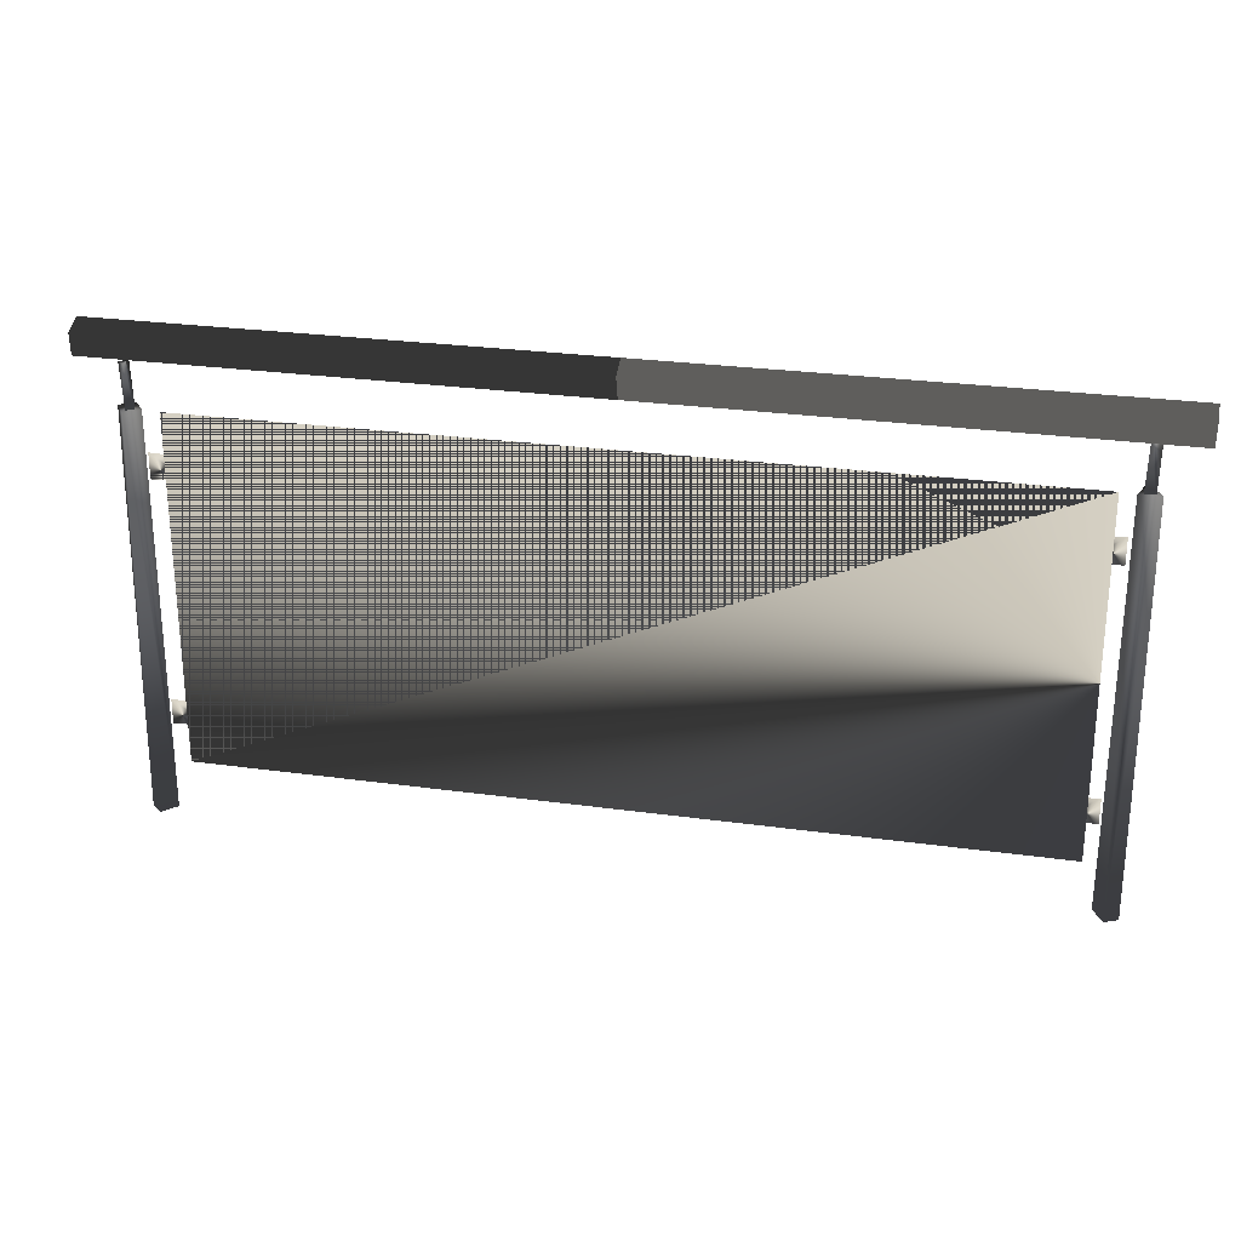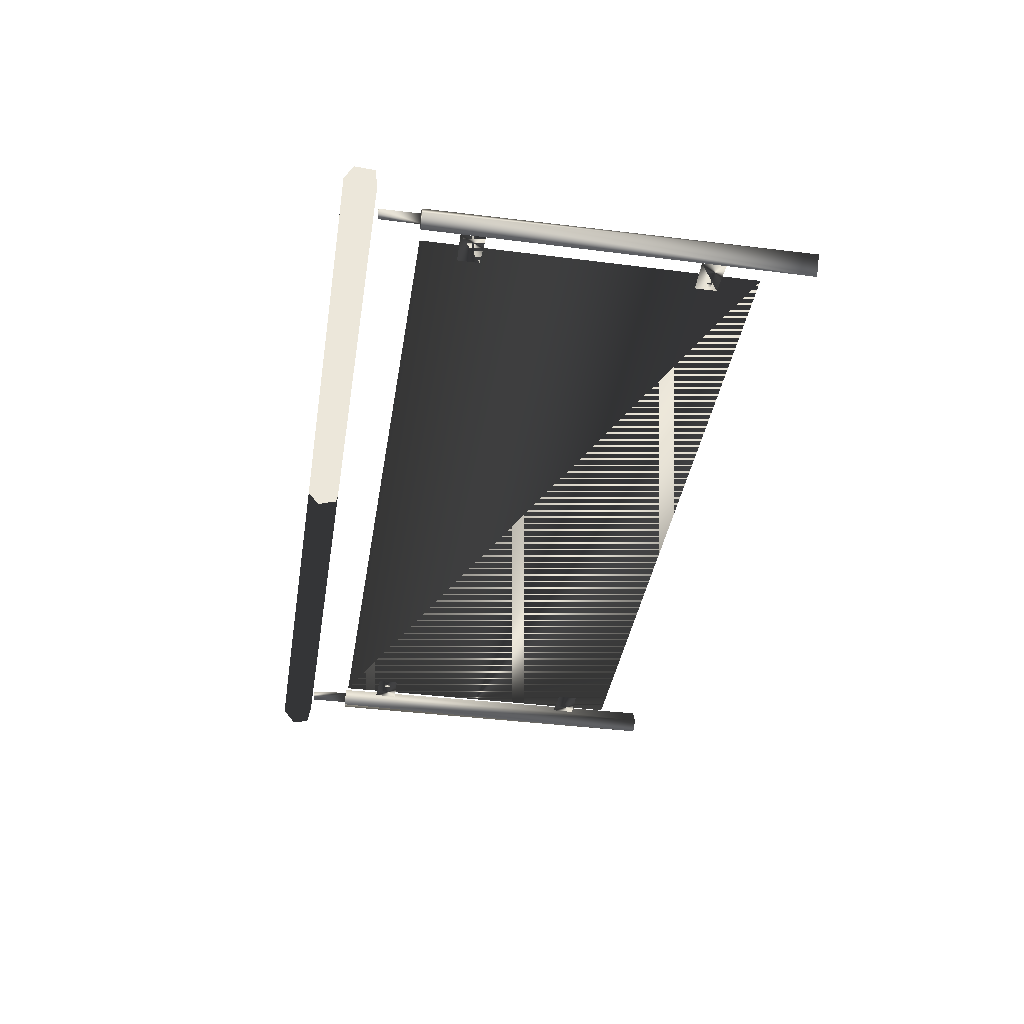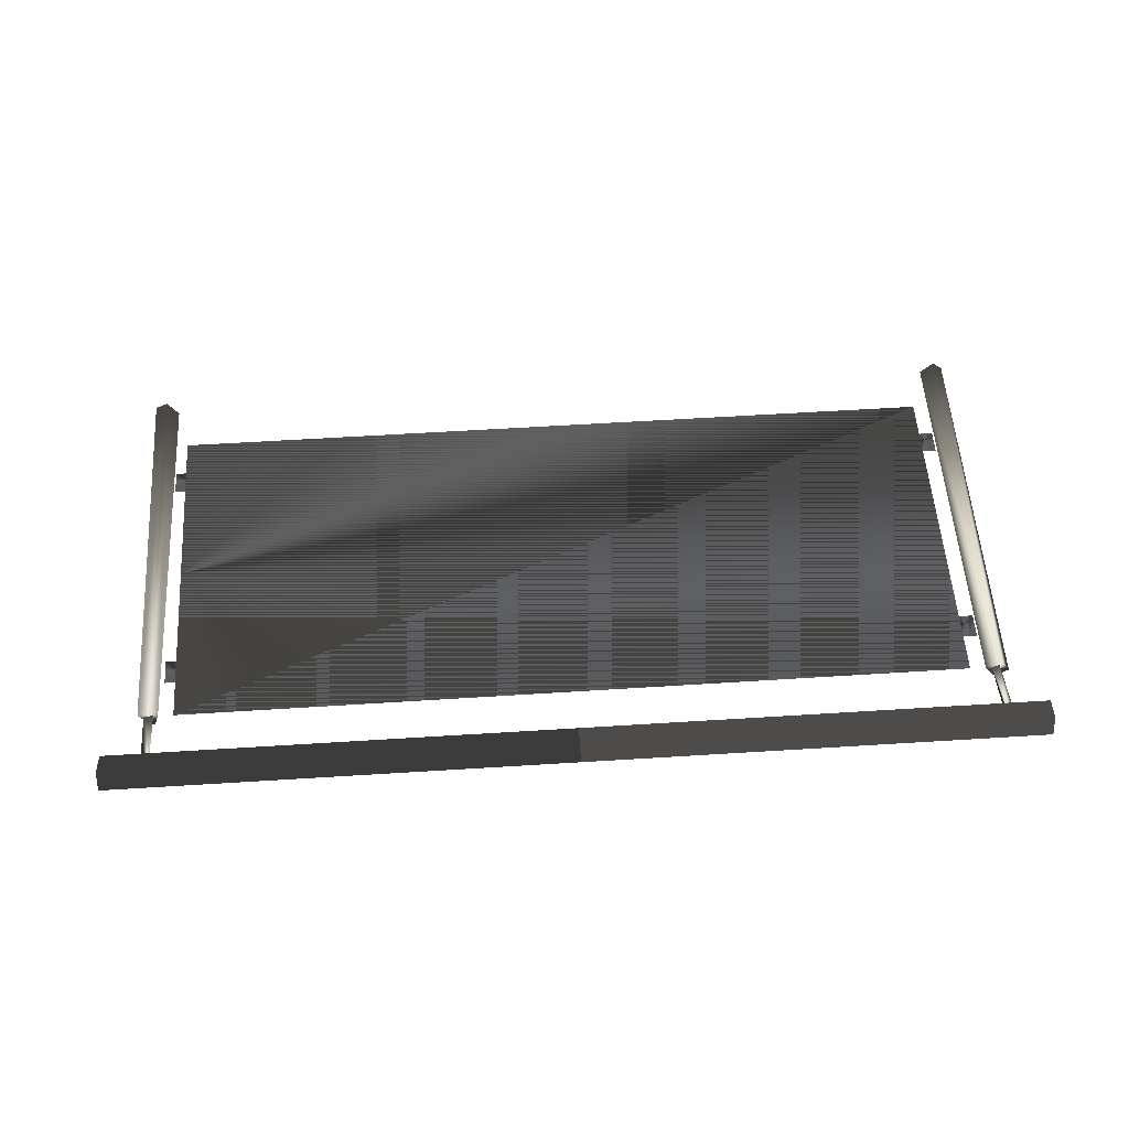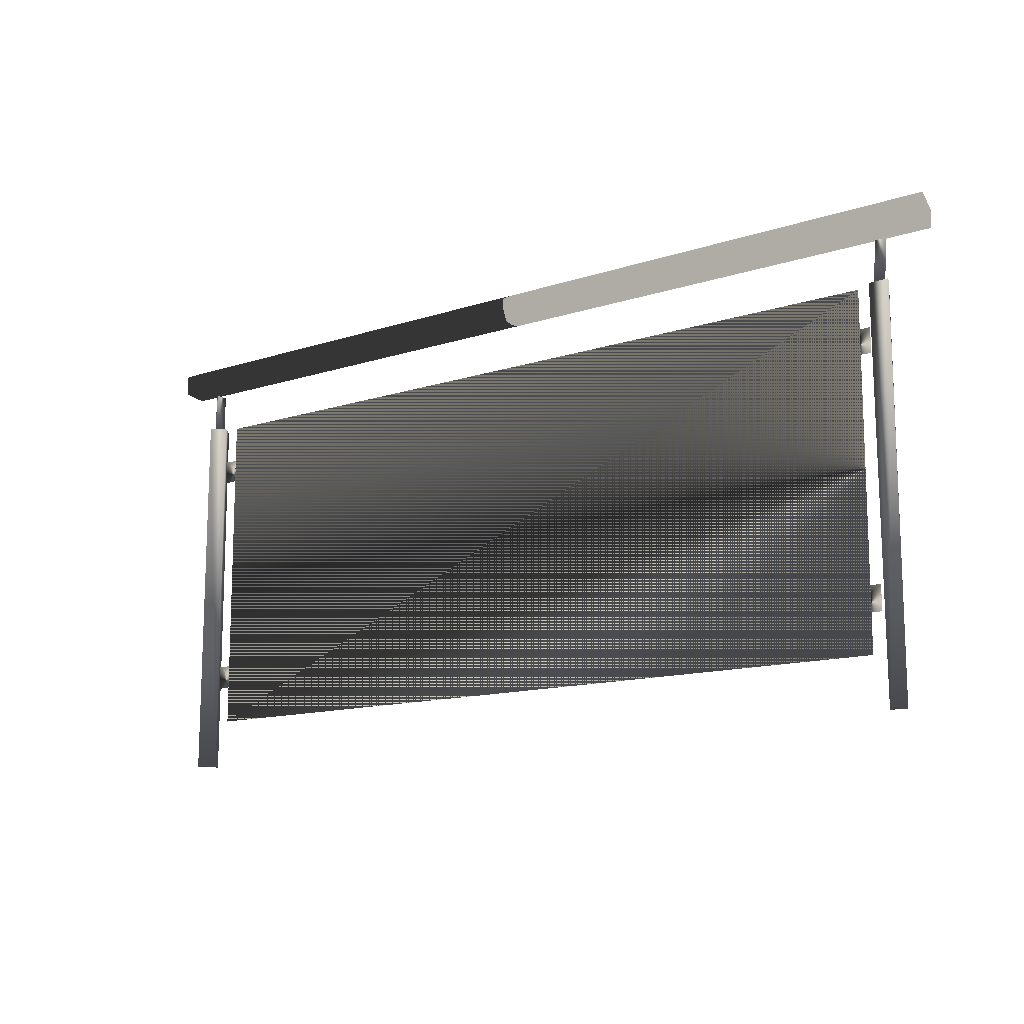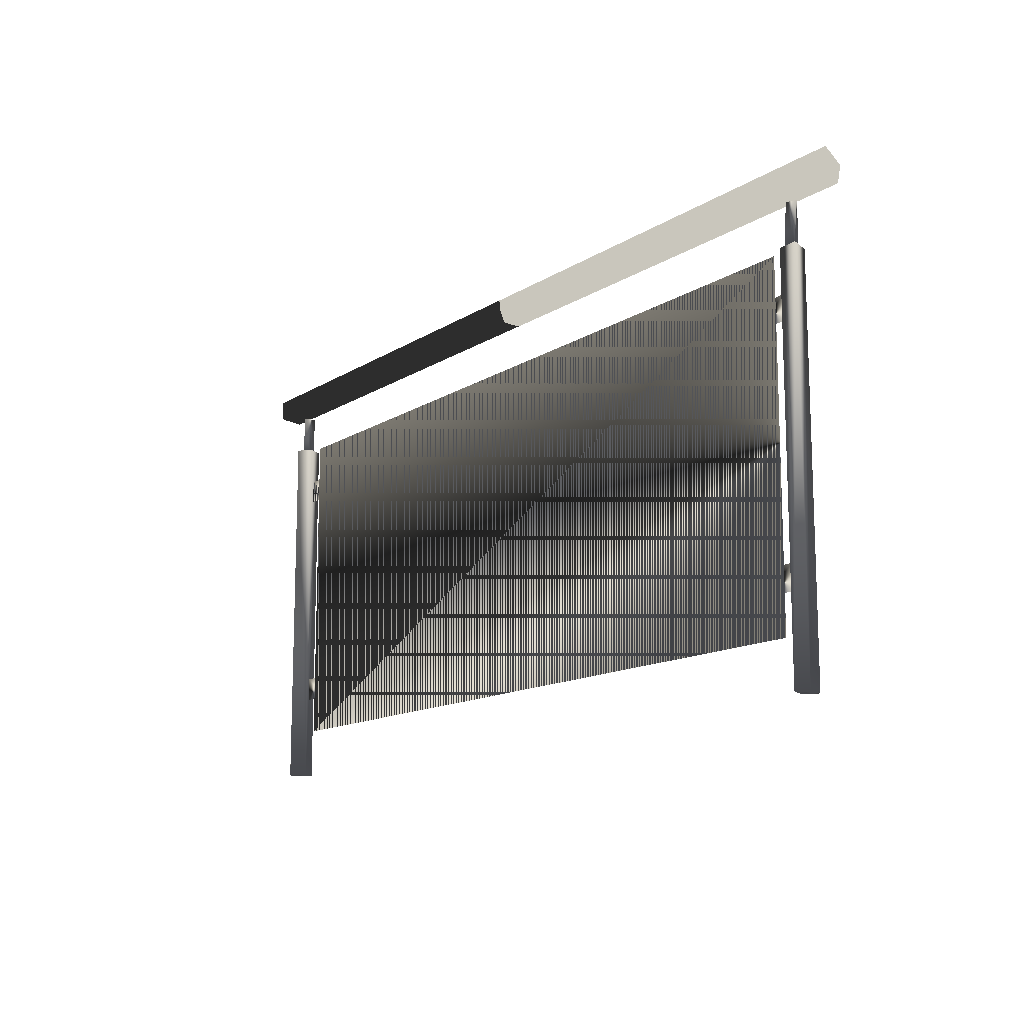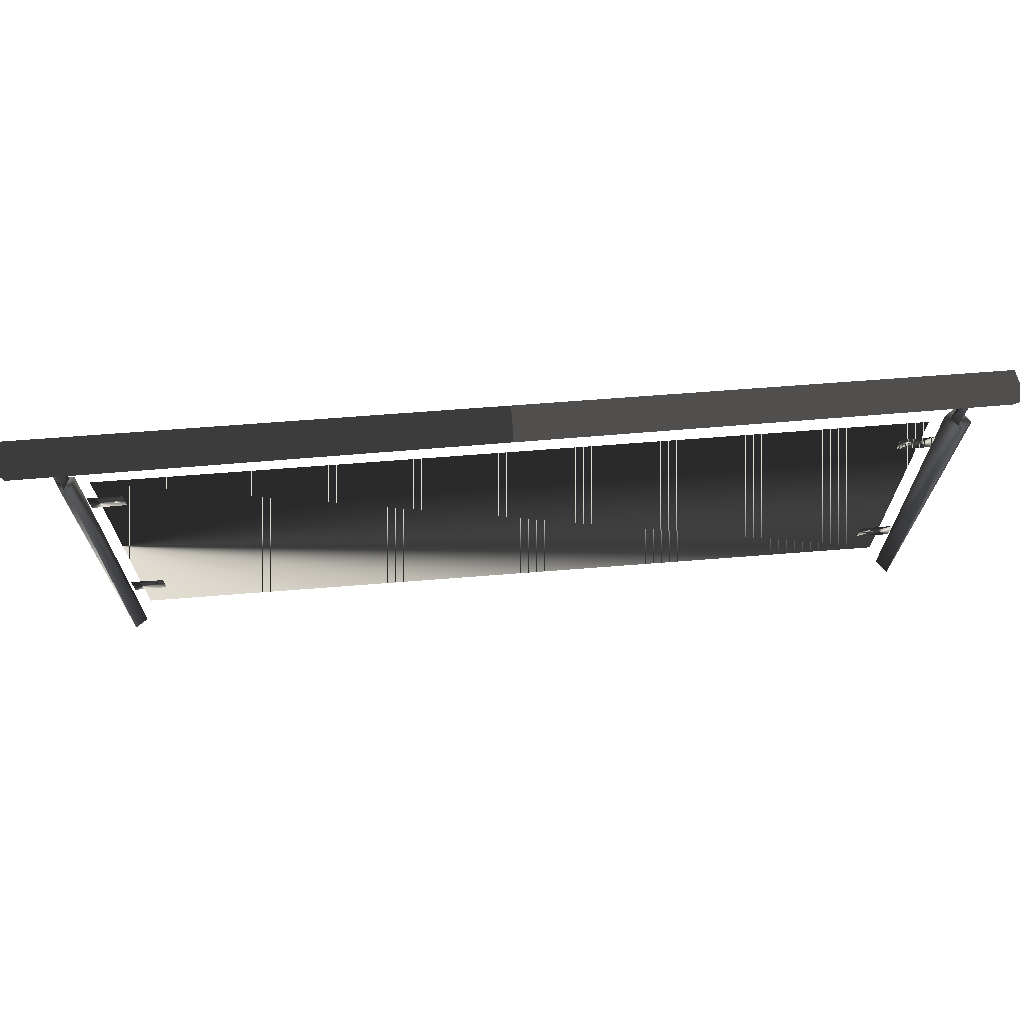
<metadata>
{"format":"obj","ext":"obj","renderer":"f3d","projection":"perspective","resolution":1024,"background":"white","views":[{"elev":26.2,"azim":12.4,"up":"+Y"},{"elev":-38.8,"azim":-99.1,"up":"+Z"},{"elev":55.6,"azim":176.1,"up":"+Z"},{"elev":-13.0,"azim":37.1,"up":"+Y"},{"elev":-13.2,"azim":54.8,"up":"+Y"},{"elev":68.3,"azim":175.5,"up":"+Y"}]}
</metadata>
<code>
g
v -1.104e+04 528.4 8736
v -1.275e+04 528.4 8736
v -1.275e+04 -196.8 8736
v -1.104e+04 -196.8 8736
v -1.099e+04 -301 8766
v -1.097e+04 -301 8753
v -1.099e+04 -301 8708
v -1.099e+04 -301 8708
v -1.102e+04 -301 8728
v -1.097e+04 532.3 8752
v -1.099e+04 532.3 8708
v -1.1e+04 532.3 8709
v -1.101e+04 532.3 8749
v -1.099e+04 528 8723
v -1.098e+04 528 8742
v -1.1e+04 528 8747
v -1.098e+04 620.3 8735
v -1.099e+04 620.3 8723
v -1.1e+04 620.3 8744
v -1.281e+04 -301 8766
v -1.278e+04 -301 8737
v -1.28e+04 -301 8708
v -1.28e+04 -301 8708
v -1.283e+04 -301 8747
v -1.278e+04 532.3 8742
v -1.28e+04 532.3 8708
v -1.283e+04 532.3 8727
v -1.281e+04 532.3 8766
v -1.281e+04 528 8752
v -1.279e+04 528 8740
v -1.281e+04 528 8723
v -1.281e+04 528 8723
v -1.281e+04 620.3 8723
v -1.282e+04 620.3 8737
v -1.281e+04 620.3 8750
v -1.099e+04 -301 8708
v -1.28e+04 -301 8708
v -1.271e+04 444.6 8736
v -1.278e+04 447.3 8736
v -1.278e+04 394.2 8736
v -1.271e+04 396.9 8736
v -1.272e+04 428.8 8736
v -1.273e+04 428.8 8736
v -1.273e+04 412.7 8736
v -1.272e+04 412.7 8736
v -1.272e+04 -81.01 8736
v -1.273e+04 -81.01 8736
v -1.273e+04 -97.2 8736
v -1.272e+04 -97.2 8736
v -1.271e+04 -65.21 8736
v -1.278e+04 -62.54 8736
v -1.278e+04 -115.7 8736
v -1.271e+04 -113 8736
v -1.109e+04 444.6 8736
v -1.102e+04 447.3 8736
v -1.102e+04 394.2 8736
v -1.109e+04 396.5 8736
v -1.108e+04 428.8 8736
v -1.107e+04 428.8 8736
v -1.107e+04 412.7 8736
v -1.108e+04 412.7 8736
v -1.108e+04 -81.01 8736
v -1.106e+04 -84.36 8736
v -1.108e+04 -98.88 8736
v -1.109e+04 -65.21 8736
v -1.102e+04 -62.54 8736
v -1.102e+04 -115.7 8736
v -1.109e+04 -113 8736
v -1.29e+04 629.8 8717
v -1.09e+04 624.1 8749
v -1.09e+04 631.8 8708
v -1.09e+04 669.5 8701
v -1.29e+04 676.6 8701
v -1.29e+04 697.6 8730
v -1.09e+04 698.2 8737
v -1.29e+04 679.2 8770
v -1.09e+04 676.8 8773
v -1.29e+04 635.5 8766
g glass_rail_
f 3 1 4
f 3 2 1
f 3 4 1
f 3 1 2
g Cylinder04_
f 5 7 6
f 5 9 8
f 6 11 10
f 6 7 11
f 8 9 12
f 9 13 12
f 9 5 13
f 5 10 13
f 5 6 10
f 11 12 13
f 11 13 10
f 14 15 16
f 15 18 17
f 15 14 18
f 14 16 18
f 16 19 18
f 16 15 19
f 15 17 19
f 18 19 17
f 20 22 21
f 20 24 23
f 21 26 25
f 21 22 26
f 23 27 26
f 23 24 27
f 24 28 27
f 24 20 28
f 20 21 28
f 21 25 28
f 26 27 28
f 26 28 25
f 29 31 30
f 30 31 33
f 32 34 33
f 32 29 34
f 29 35 34
f 29 30 35
f 30 33 35
f 33 34 35
g rt1_
f 39 41 40
f 38 41 39
f 39 40 41
f 38 39 41
f 43 45 44
f 42 45 43
f 43 44 45
f 42 43 45
f 47 49 48
f 46 49 47
f 47 48 49
f 46 47 49
f 51 53 52
f 50 53 51
f 51 52 53
f 50 51 53
g rt03_
f 56 57 55
f 55 57 54
f 57 56 55
f 57 55 54
f 60 61 59
f 59 61 58
f 61 60 59
f 61 59 58
f 63 64 62
f 64 63 62
f 67 68 66
f 66 68 65
f 68 67 66
f 68 66 65
g Object01_
f 69 78 76
f 69 76 74
f 69 74 73
f 70 71 72
f 70 72 75
f 70 75 77
f 69 71 70
f 69 72 71
f 69 73 72
f 73 74 72
f 74 75 72
f 74 76 75
f 76 77 75
f 76 78 77
f 78 70 77
f 78 69 70

</code>
